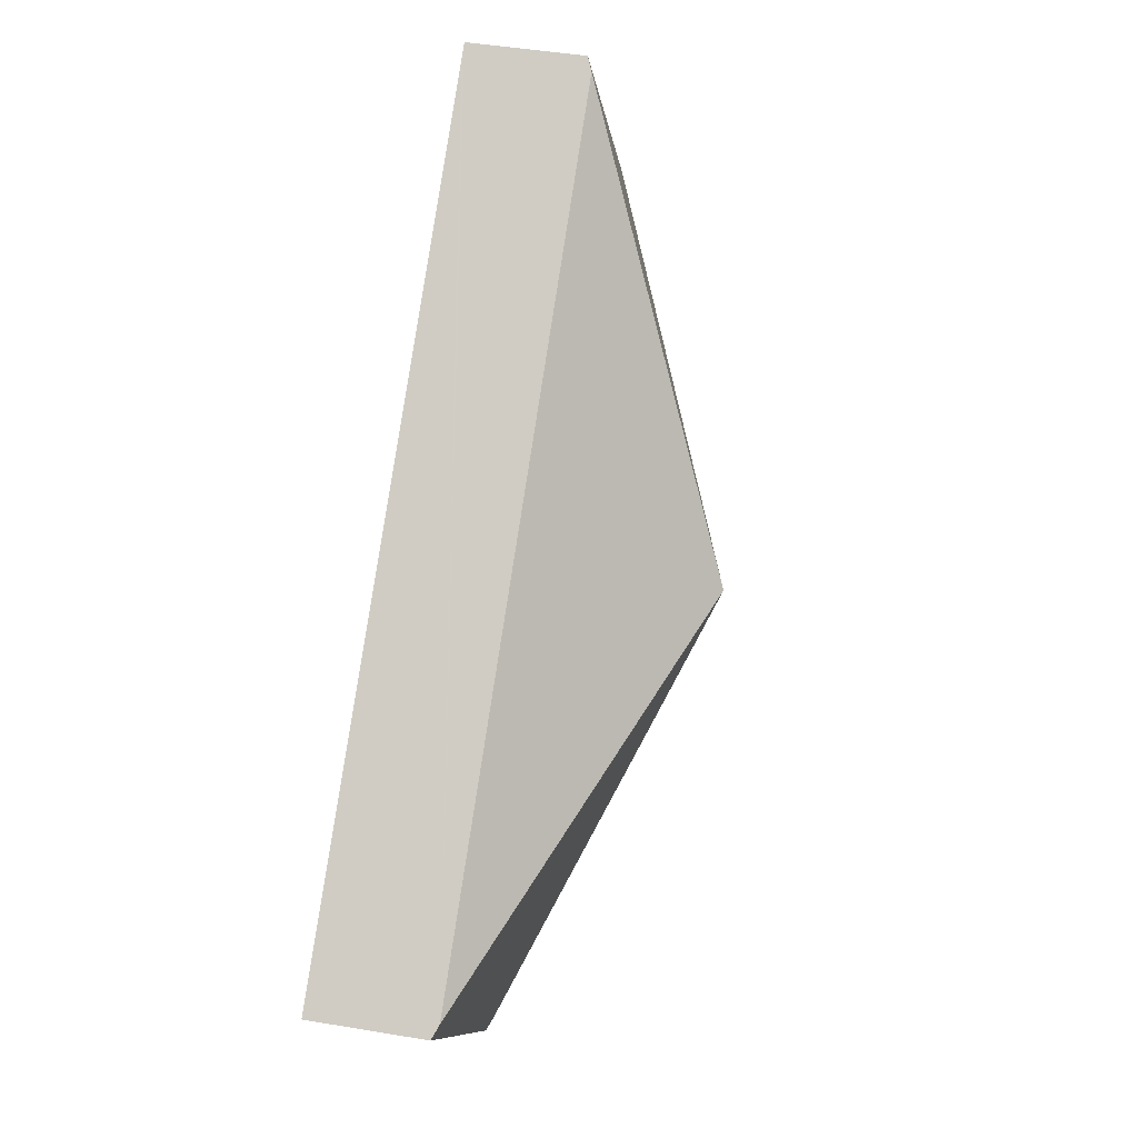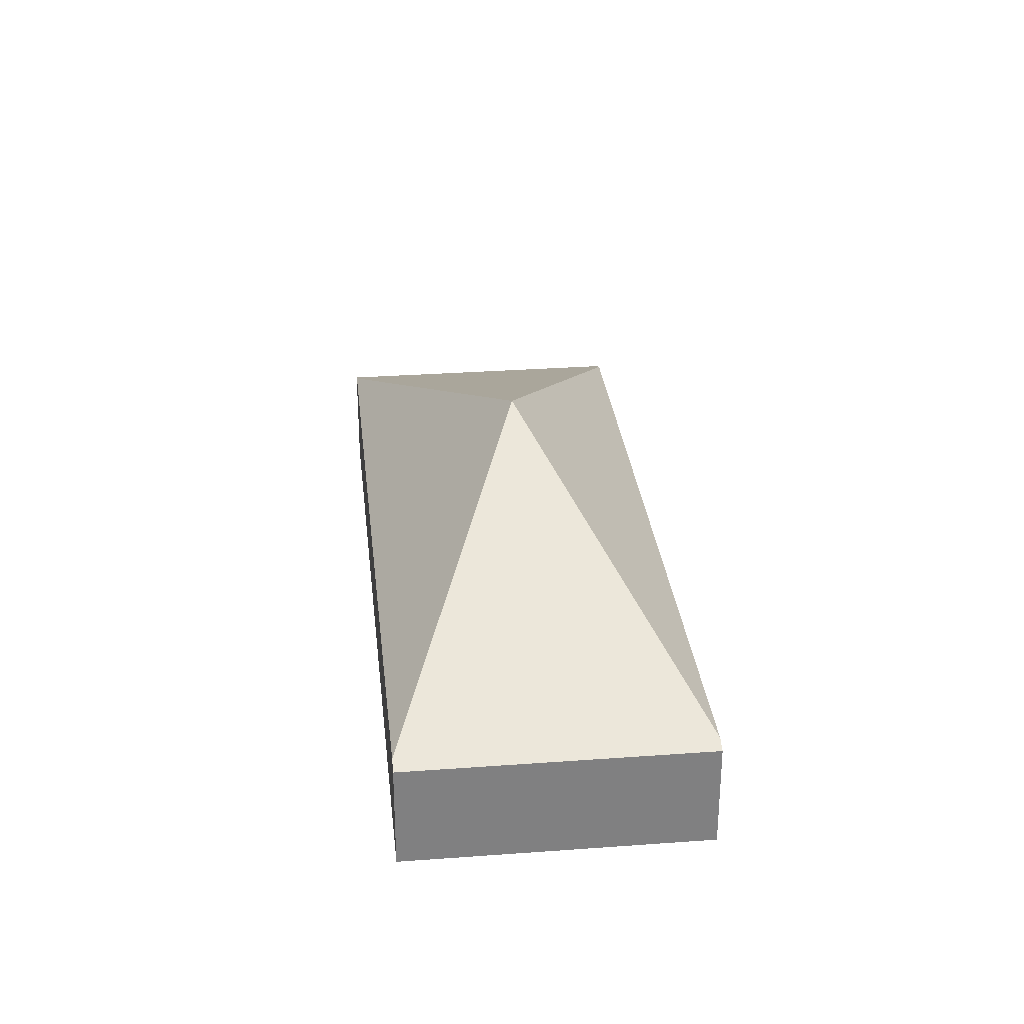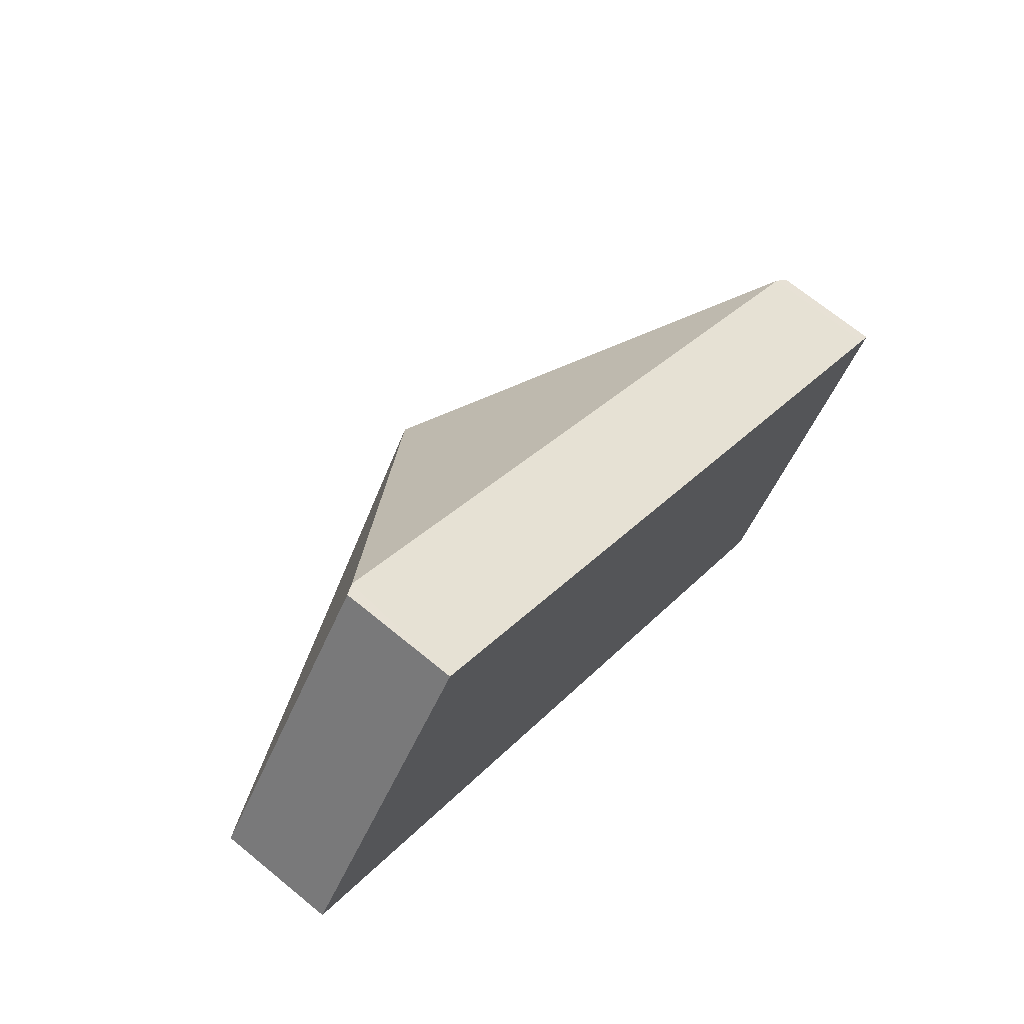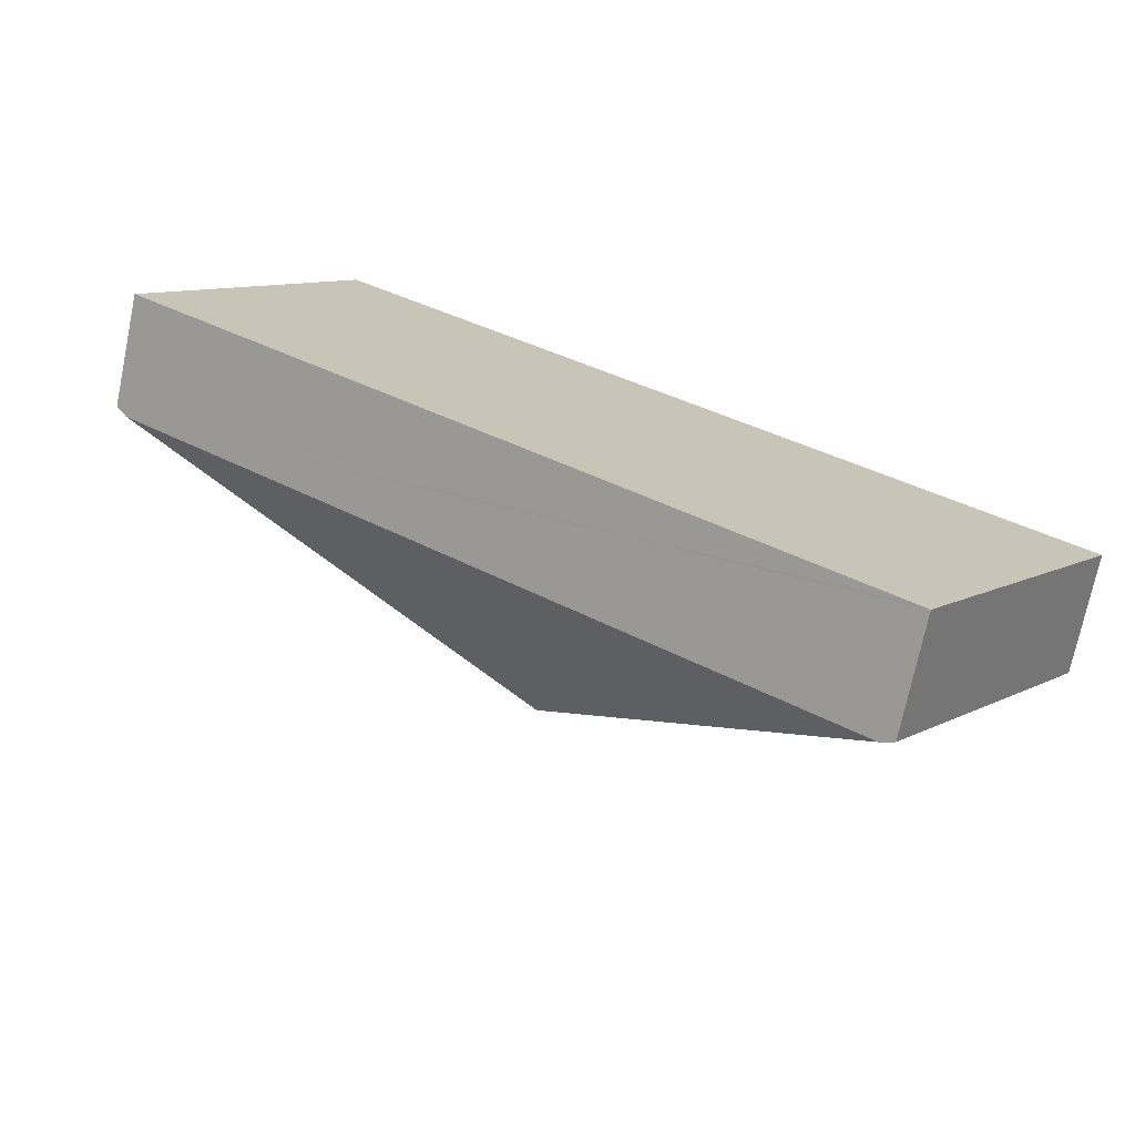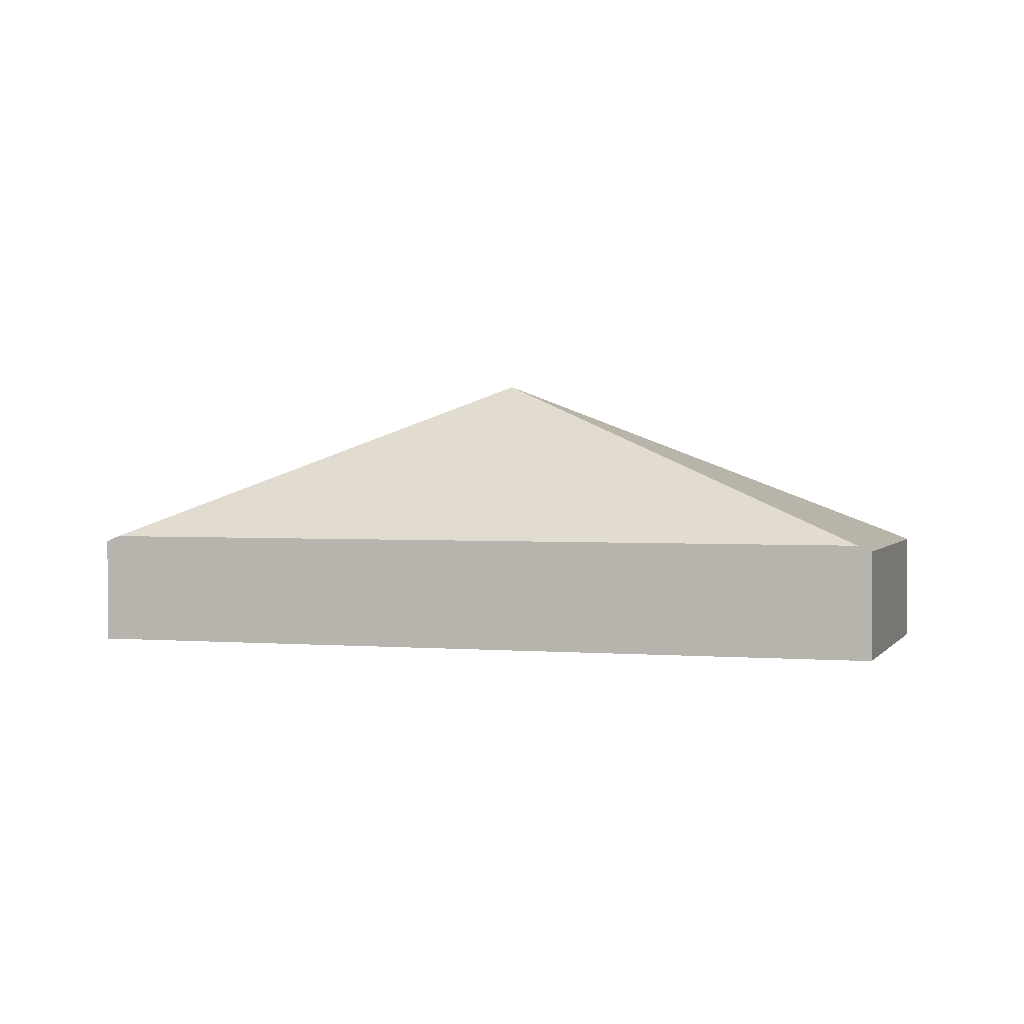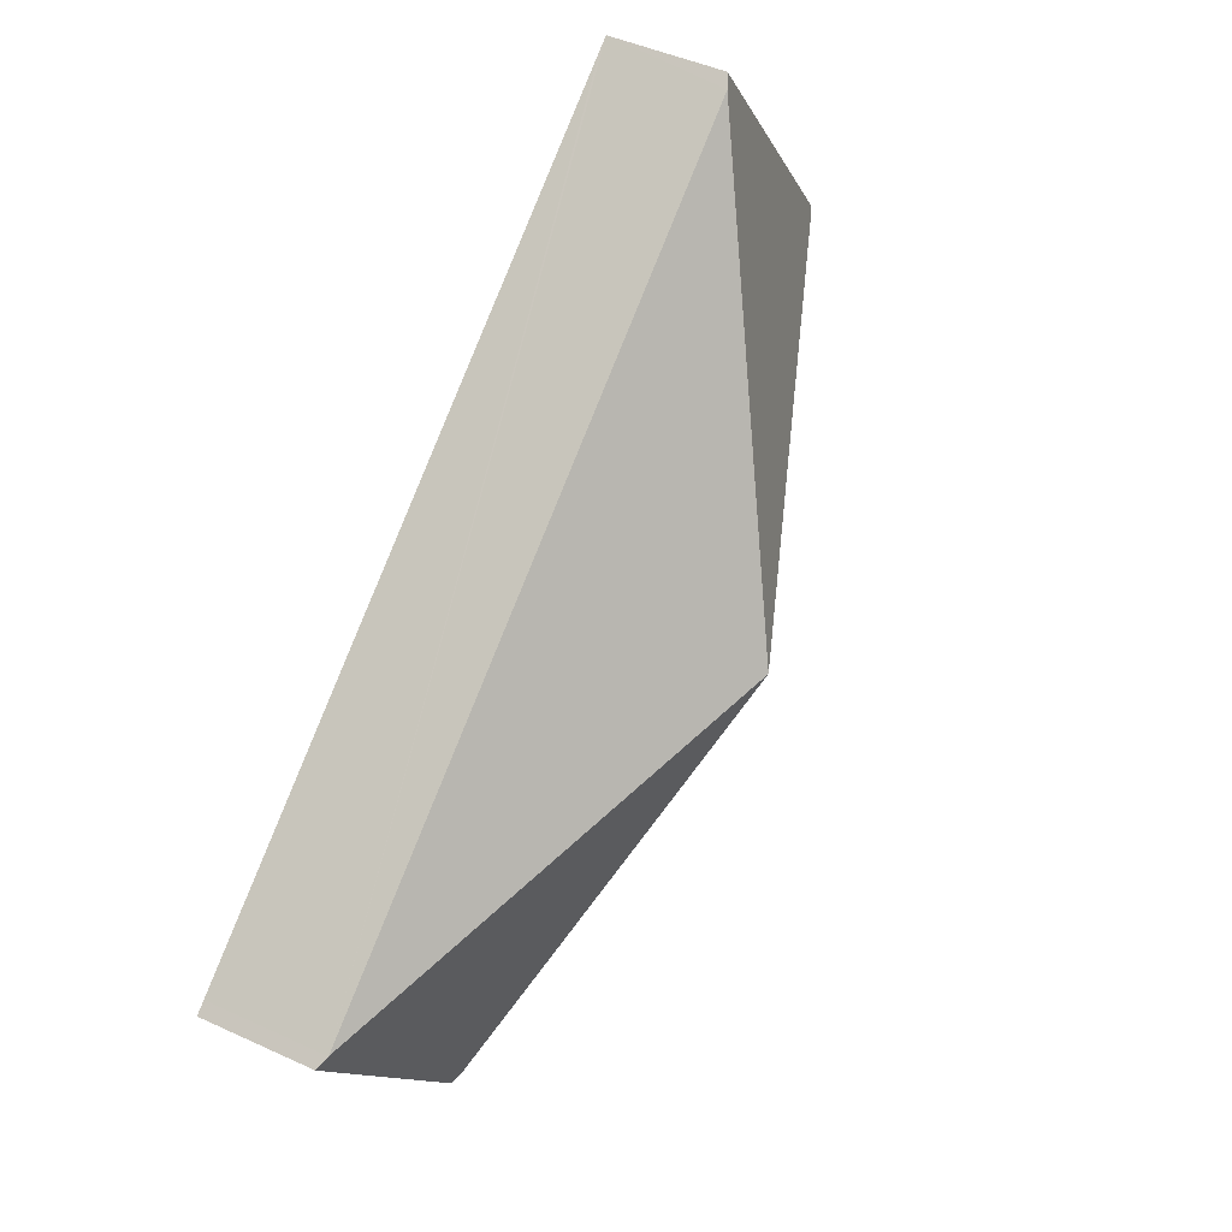
<metadata>
{"format":"obj","ext":"obj","renderer":"f3d","projection":"perspective","resolution":1024,"background":"white","views":[{"elev":45.8,"azim":100.9,"up":"+Z"},{"elev":30.2,"azim":119.8,"up":"+Y"},{"elev":69.5,"azim":-50.6,"up":"+Z"},{"elev":-72.3,"azim":-11.7,"up":"+Z"},{"elev":1.6,"azim":53.1,"up":"+Y"},{"elev":45.9,"azim":117.8,"up":"+Z"}]}
</metadata>
<code>
v  2.121 1.24 2.929
v  0.128 1.304 -0.092
v  0 1.24 7.593e-17
v  4.961 3.199 -1.36
v  2.249 1.304 2.837
v  9.793 1.304 -2.628
v  7.672 1.304 -5.557
v  9.921 1.24 -2.72
v  7.8 1.24 -5.649
v  0 0 0
v  2.121 -1.793e-16 2.929
v  2.249 -1.737e-16 2.837
v  9.793 1.609e-16 -2.628
v  9.921 1.666e-16 -2.72
v  7.8 3.459e-16 -5.649
v  7.672 3.403e-16 -5.557
v  0.128 5.633e-18 -0.092
g defaultobject
f 1 2 3
f 2 1 4
f 4 1 5
f 5 6 4
f 7 8 9
f 8 7 4
f 8 4 6
f 7 2 4
f 10 1 3
f 1 10 11
f 11 5 1
f 5 11 6
f 6 11 12
f 6 12 13
f 6 13 8
f 8 13 14
f 14 9 8
f 9 14 15
f 15 7 9
f 7 15 2
f 2 15 16
f 2 16 17
f 2 17 3
f 3 17 10
f 13 15 14
f 15 13 12
f 15 12 16
f 16 12 17
f 17 12 11
f 17 11 10

</code>
